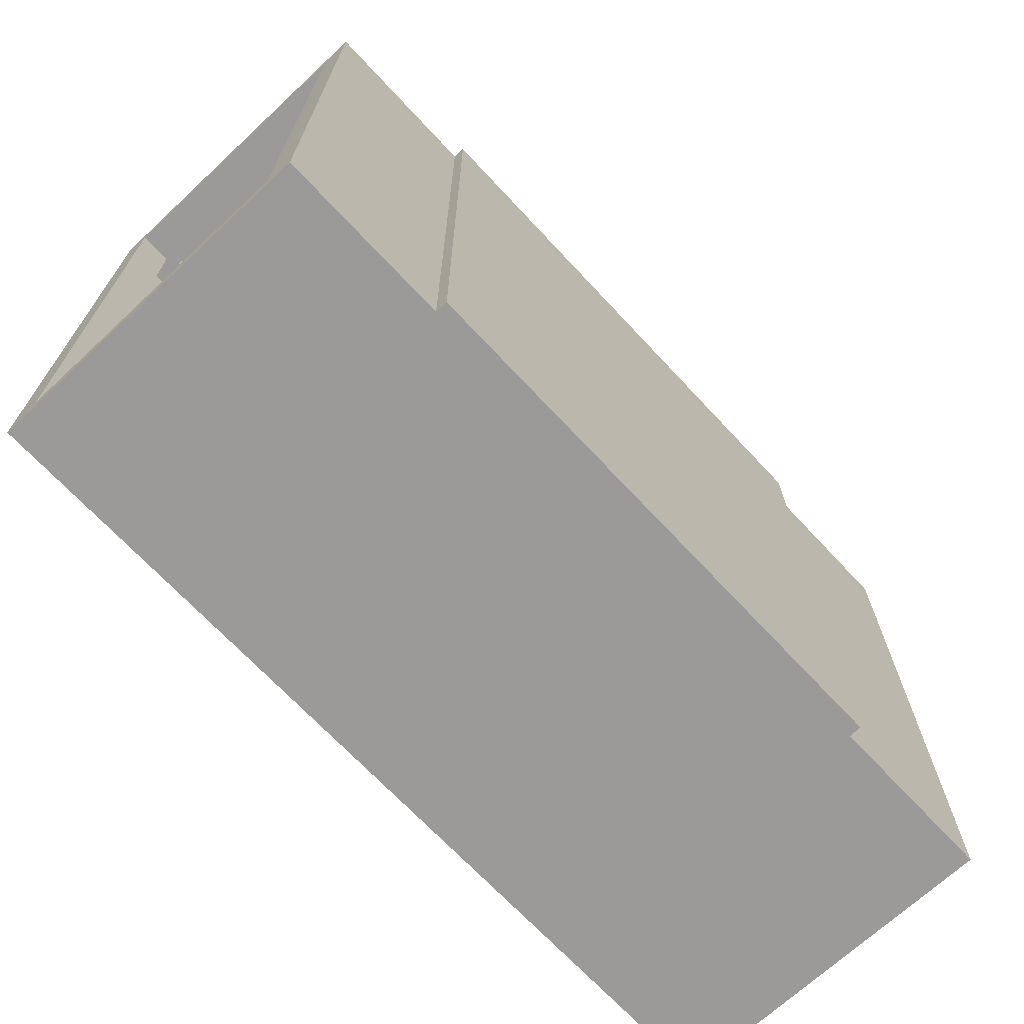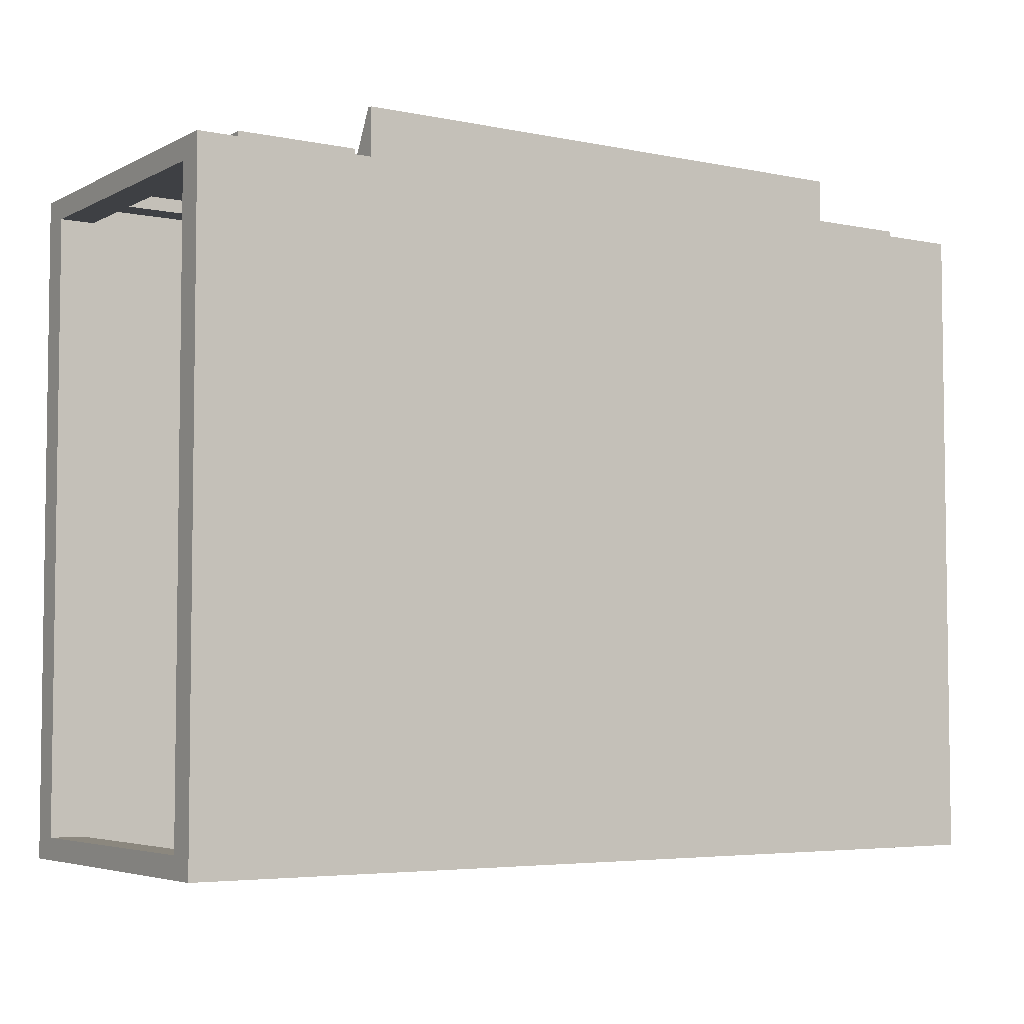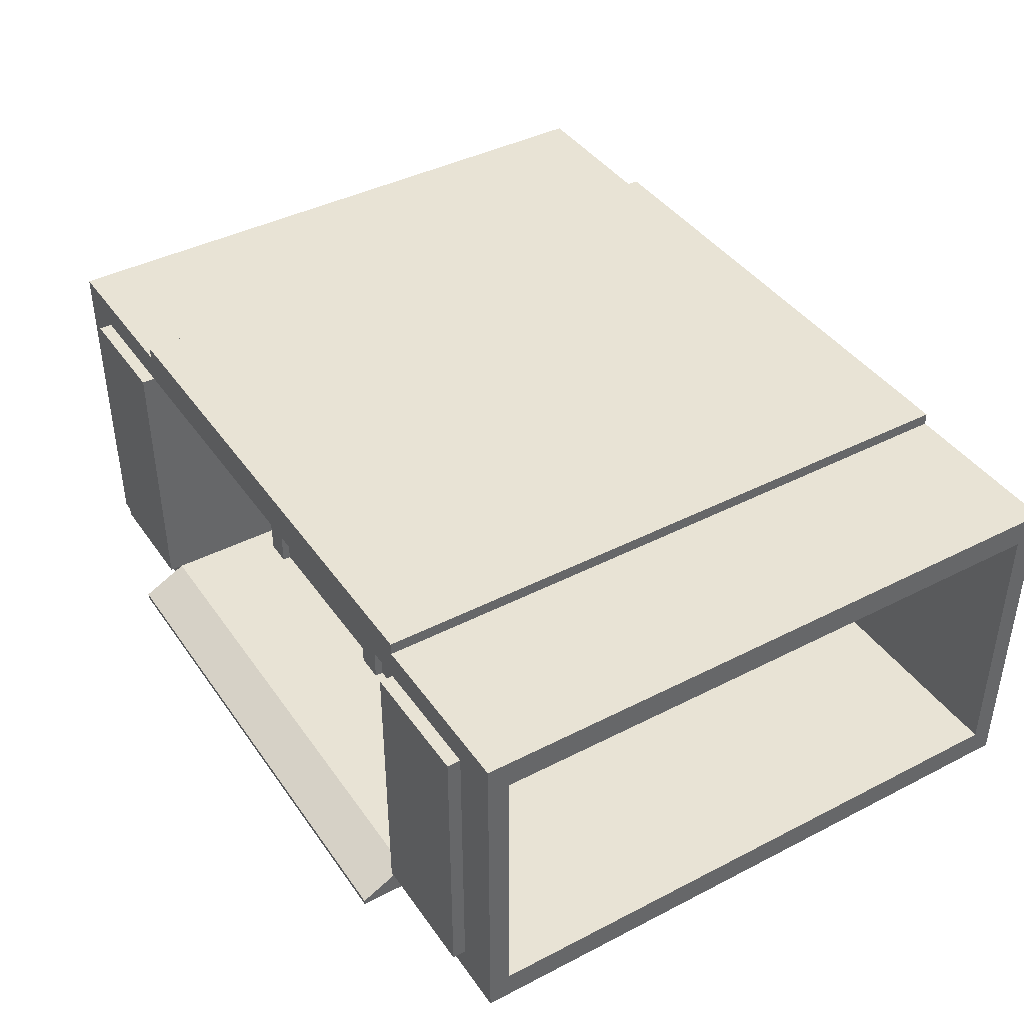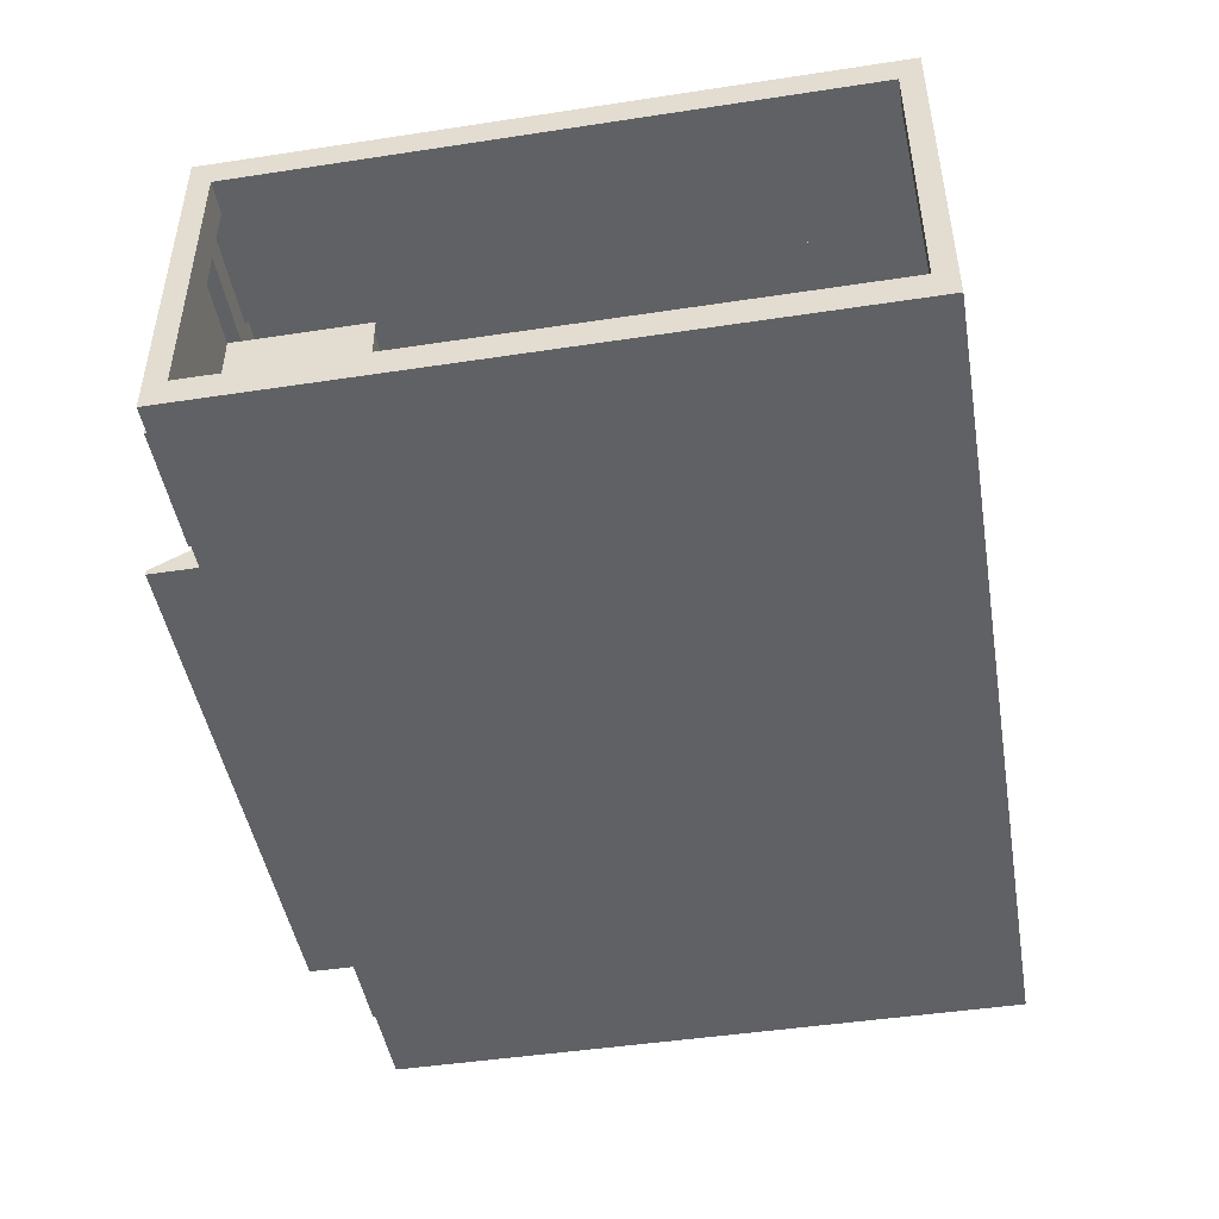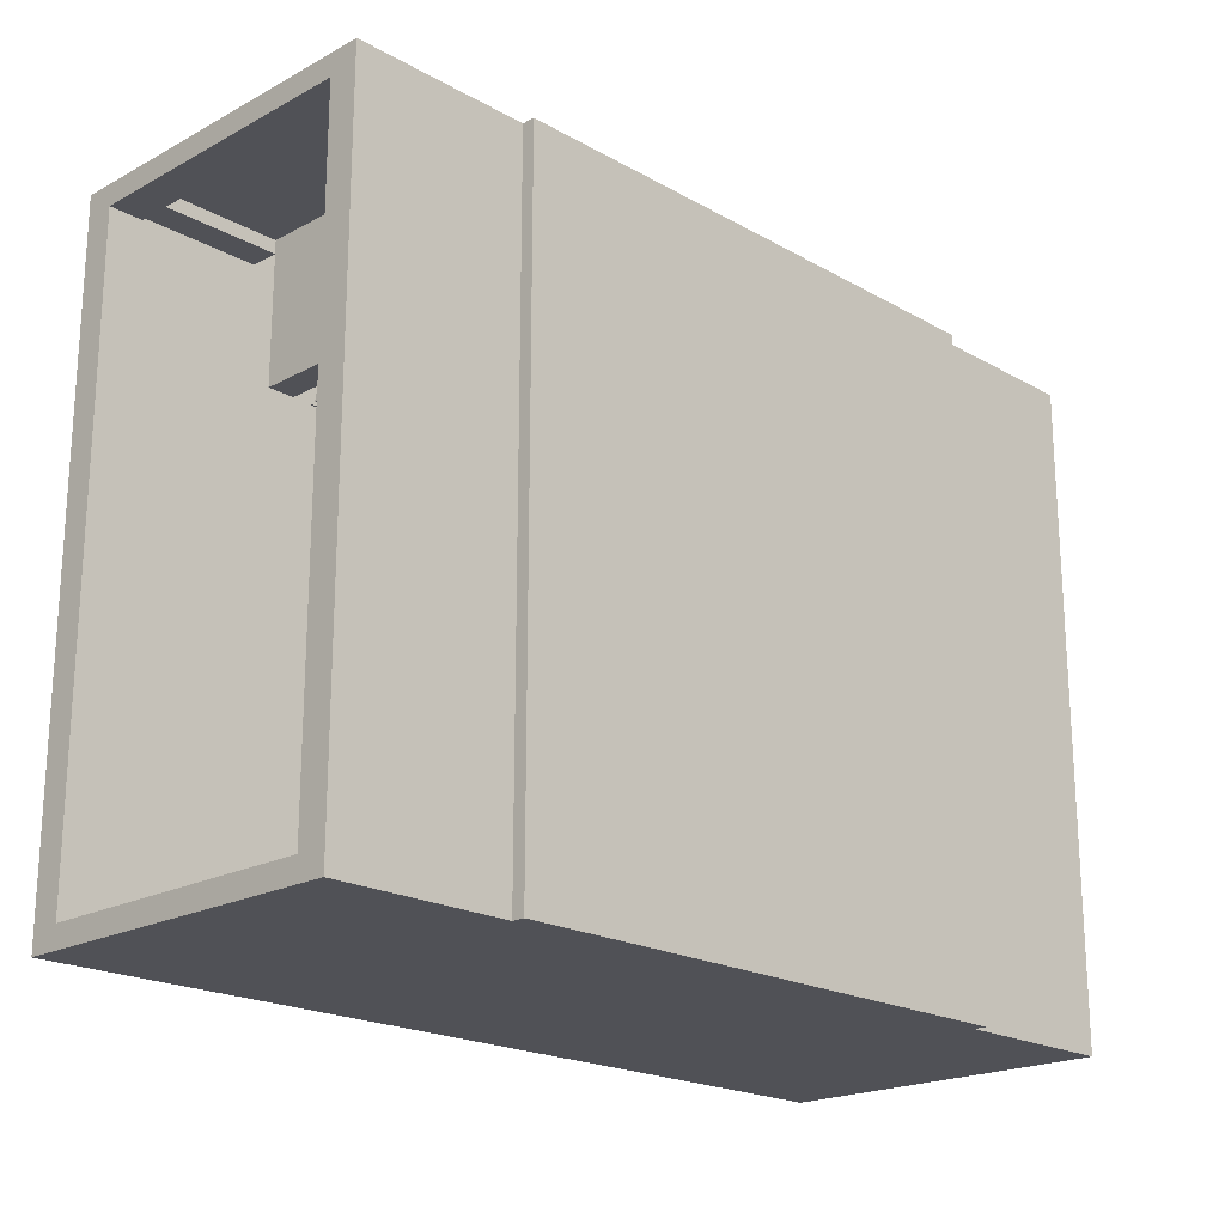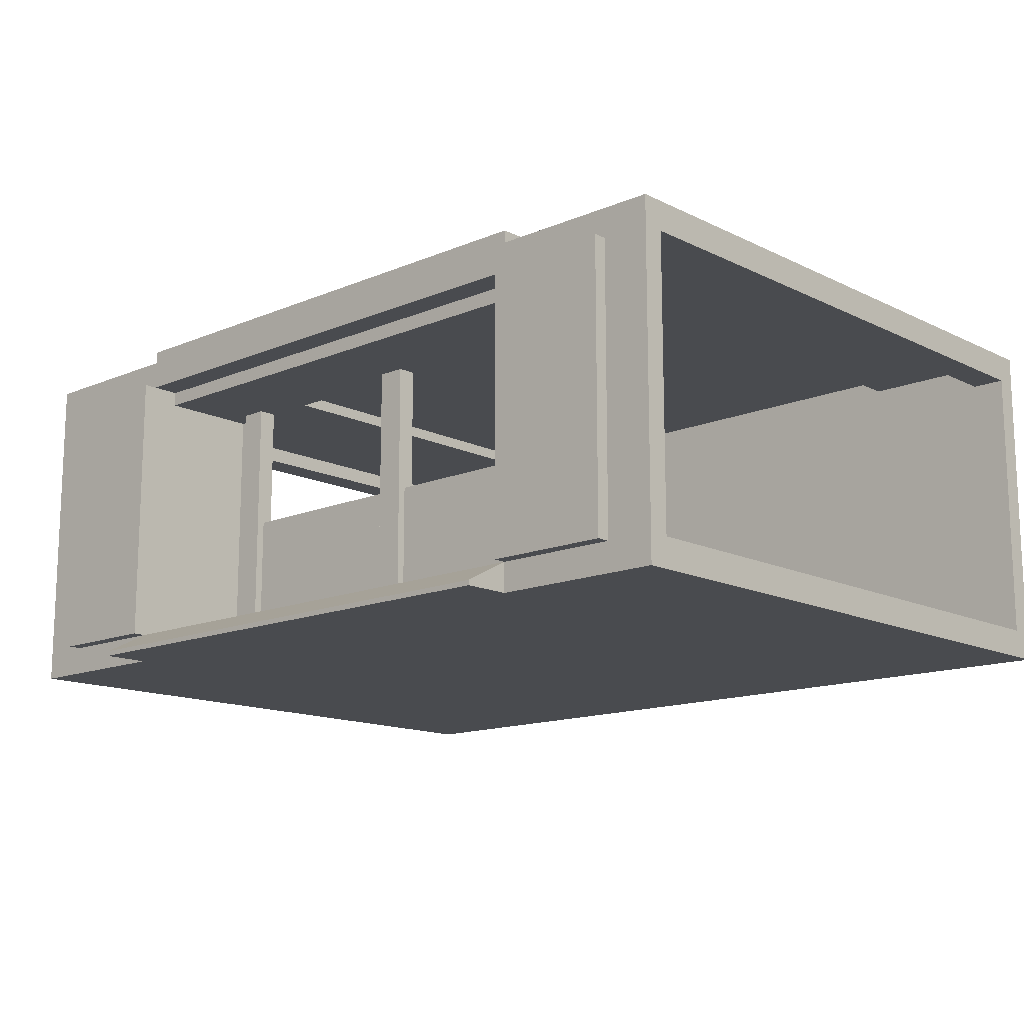
<metadata>
{"format":"obj","ext":"obj","renderer":"f3d","projection":"perspective","resolution":1024,"background":"white","views":[{"elev":-69.4,"azim":133.0,"up":"+Z"},{"elev":-4.8,"azim":-33.2,"up":"+Z"},{"elev":41.3,"azim":58.1,"up":"+Y"},{"elev":-46.7,"azim":99.8,"up":"+Y"},{"elev":-20.3,"azim":134.4,"up":"+Z"},{"elev":-14.0,"azim":42.9,"up":"+Y"}]}
</metadata>
<code>
g default
v -873 11.05 638.7
v 873 11.05 638.7
v -873 684.5 638.7
v 873 684.5 638.7
v -873 684.5 -638.7
v 873 684.5 -638.7
v -873 11.05 -638.7
v 873 11.05 -638.7
v 532 684.5 638.7
v 532 684.5 -638.7
v 532 11.05 -638.7
v 532 11.05 638.7
v -532 684.5 638.7
v -532 684.5 -638.7
v -532 11.05 -638.7
v -532 11.05 638.7
v -873 627.2 638.7
v -873 627.2 -638.7
v -532 627.2 -638.7
v 532 627.2 -638.7
v 873 627.2 -638.7
v 873 627.2 638.7
v 532 627.2 638.7
v -532 627.2 638.7
v -873 68.42 638.7
v -873 68.42 -638.7
v -532 68.42 -638.7
v 532 68.42 -638.7
v 873 68.42 -638.7
v 873 68.42 638.7
v 532 68.42 638.7
v -532 68.42 638.7
v -532 68.42 385.8
v -532 627.2 385.8
v 532 68.42 385.8
v 532 627.2 385.8
v -532 708.9 638.7
v 532 708.9 638.7
v 532 708.9 -638.7
v -532 708.9 -638.7
v -532 708.9 638.7
v 532 708.9 638.7
v 532 708.9 -638.7
v -532 708.9 -638.7
v -873 684.5 -596.7
v -873 627.2 -596.7
v -873 68.42 -596.7
v -873 11.05 -596.7
v -532 11.05 -596.7
v 532 11.05 -596.7
v 873 11.05 -596.7
v 873 68.42 -596.7
v 873 627.2 -596.7
v 873 684.5 -596.7
v 532 684.5 -596.7
v 532 708.9 -596.7
v 532 708.9 -596.7
v -532 708.9 -596.7
v -532 708.9 -596.7
v -532 684.5 -596.7
v -873 684.5 596.7
v -873 627.2 596.7
v -873 68.42 596.7
v -873 11.05 596.7
v -532 11.05 596.7
v 532 11.05 596.7
v 873 11.05 596.7
v 873 68.42 596.7
v 873 627.2 596.7
v 873 684.5 596.7
v 532 684.5 596.7
v 532 708.9 596.7
v 532 708.9 596.7
v -532 708.9 596.7
v -532 708.9 596.7
v -532 684.5 596.7
v 778 684.5 638.7
v 778 684.5 596.7
v 778 684.5 -596.7
v 778 684.5 -638.7
v 778 627.2 -638.7
v 778 68.42 -638.7
v 778 11.05 -638.7
v 778 11.05 -596.7
v 778 11.05 596.7
v 778 11.05 638.7
v 778 68.42 638.7
v 778 627.2 638.7
v -767.2 684.5 638.7
v -767.2 684.5 596.7
v -767.2 684.5 -596.7
v -767.2 684.5 -638.7
v -767.2 627.2 -638.7
v -767.2 68.42 -638.7
v -767.2 11.05 -638.7
v -767.2 11.05 -596.7
v -767.2 11.05 596.7
v -767.2 11.05 638.7
v -767.2 68.42 638.7
v -767.2 627.2 638.7
v 532 68.42 665.2
v 532 627.2 665.2
v 778 68.42 665.2
v 778 627.2 665.2
v -767.2 68.42 665.2
v -767.2 627.2 665.2
v -532 68.42 665.2
v -532 627.2 665.2
v -532 11.05 731
v -532 20.84 731
v 532 11.05 731
v 532 20.84 731
v -807 68.42 596.7
v -807 68.42 -596.7
v -807 627.2 596.7
v -807 627.2 -596.7
v 807 68.42 596.7
v 807 627.2 596.7
v 807 68.42 -596.7
v 807 627.2 -596.7
v -532 598.1 385.8
v -532 598.1 638.7
v -532 598.1 665.2
v -767.2 598.1 665.2
v -767.2 598.1 638.7
v -873 598.1 638.7
v -873 598.1 596.7
v -807 598.1 596.7
v -807 598.1 -596.7
v -873 598.1 -596.7
v -873 598.1 -638.7
v -767.2 598.1 -638.7
v 778 598.1 -638.7
v 873 598.1 -638.7
v 873 598.1 -596.7
v 807 598.1 -596.7
v 807 598.1 596.7
v 873 598.1 596.7
v 873 598.1 638.7
v 778 598.1 638.7
v 778 598.1 665.2
v 532 598.1 665.2
v 532 598.1 638.7
v 532 598.1 385.8
v -532 598.1 583.5
v -532 627.2 583.5
v 532 598.1 583.5
v 532 627.2 583.5
v 423.8 68.42 385.8
v 423.8 598.1 385.8
v -0.000125 68.42 385.8
v -0.000125 598.1 385.8
v -423.8 68.42 385.8
v -423.8 598.1 385.8
v -477.9 598.1 385.8
v -477.9 68.42 385.8
v 477.9 598.1 385.8
v 477.9 68.42 385.8
v 28.39 598.1 385.8
v 28.39 68.42 385.8
v -28.39 598.1 385.8
v -28.39 68.42 385.8
v -423.8 598.1 422.9
v -477.9 598.1 422.9
v -477.9 68.42 422.9
v -423.8 68.42 422.9
v 5e-06 598.1 422.9
v -28.39 598.1 422.9
v -28.39 68.42 422.9
v 5e-06 68.42 422.9
v 28.39 598.1 422.9
v 28.39 68.42 422.9
v 477.9 598.1 422.9
v 477.9 68.42 422.9
v 423.8 598.1 422.9
v 423.8 68.42 422.9
g wall museum
f 1 98 99 25
f 3 89 90 61
f 26 94 95 7
f 64 97 98 1
f 2 67 68 30
f 64 1 25 63
f 9 77 78 71
f 11 28 82 83
f 12 66 85 86
f 31 12 86 87
f 62 17 3 61
f 5 92 93 18
f 81 20 10 80
f 22 69 70 4
f 9 23 88 77
f 17 100 89 3
f 127 63 25 126 17 62
f 132 94 26 131 18 93
f 133 82 28 20 81
f 139 30 68 138 69 22
f 142 101 103 141 104 102
f 163 164 165 166
f 126 25 99 125 100 17
f 122 32 33 121 34 24
f 144 35 31 143 23 36
f 9 71 72 38
f 76 13 37 75
f 38 72 73 42
f 75 37 41 74
f 18 46 45 5
f 131 26 47 130 46 18
f 7 48 47 26
f 7 95 96 48
f 84 50 11 83
f 52 51 8 29
f 135 52 29 134 21 53
f 54 53 21 6
f 55 79 80 10
f 56 55 10 39
f 57 56 39 43
f 40 59 58 44
f 14 60 59 40
f 45 91 92 5
f 46 62 61 45
f 129 114 113 128 115 116
f 48 64 63 47
f 48 96 97 64
f 85 66 50 84
f 68 67 51 52
f 137 117 119 136 120 118
f 70 69 53 54
f 71 78 79 55
f 72 71 55 56
f 73 72 56 57
f 59 75 74 58
f 60 76 75 59
f 61 90 91 45
f 77 4 70 78
f 79 78 70 54
f 80 79 54 6
f 21 81 80 6
f 134 29 82 133 81 21
f 83 82 29 8
f 51 84 83 8
f 67 85 84 51
f 86 85 67 2
f 87 86 2 30
f 140 87 30 139 22 88
f 77 88 22 4
f 89 13 76 90
f 91 90 76 60
f 92 91 60 14
f 93 92 14 19
f 27 94 132 93 19
f 95 94 27 15
f 96 95 15 49
f 97 96 49 65
f 98 97 65 16
f 99 98 16 32
f 124 105 107 123 108 106
f 89 100 24 13
f 143 31 101 142 102 23
f 31 87 103 101
f 141 103 87 140 88 104
f 88 23 102 104
f 125 99 105 124 106 100
f 99 32 107 105
f 123 107 32 122 24 108
f 24 100 106 108
f 32 16 109 110
f 12 31 112 111
f 47 63 113 114
f 128 113 63 127 62 115
f 62 46 116 115
f 130 47 114 129 116 46
f 138 68 117 137 118 69
f 68 52 119 117
f 136 119 52 135 53 120
f 53 69 118 120
f 34 121 145 146
f 144 36 148 147
f 39 10 14 40
f 10 20 19 14
f 28 11 15 27
f 11 50 49 15
f 50 66 65 49
f 66 12 16 65
f 12 111 109 16
f 111 112 110 109
f 112 31 32 110
f 31 35 158 149 160 151 162 153 156 33 32
f 144 157 158 35
f 161 152 159 150 157 144 147 145 121 155 154
f 147 148 146 145
f 146 148 36 34
f 36 23 24 34
f 23 9 13 24
f 9 38 37 13
f 38 42 41 37
f 42 73 74 41
f 73 57 58 74
f 57 43 44 58
f 43 39 40 44
f 150 159 160 149
f 167 168 169 170
f 156 155 121 33
f 27 19 20 28
f 174 173 175 176
f 172 171 167 170
f 162 161 154 153
f 154 155 164 163
f 155 156 165 164
f 156 153 166 165
f 153 154 163 166
f 152 161 168 167
f 161 162 169 168
f 162 151 170 169
f 160 159 171 172
f 159 152 167 171
f 151 160 172 170
f 158 157 173 174
f 157 150 175 173
f 150 149 176 175
f 149 158 174 176
g default
v -425.6 341.3 406.5
v -425.6 53.57 406.5
v -21.39 341.3 406.5
v -21.39 53.57 406.5
v -21.39 341.3 392.6
v -21.39 53.57 392.6
v -425.6 341.3 392.6
v -425.6 53.57 392.6
v -406.2 327.5 406.5
v -406.2 67.38 406.5
v -40.78 67.38 406.5
v -40.78 327.5 406.5
g museum door1 doors
f 185 186 187 188
f 179 180 182 181
f 181 182 184 183
f 183 184 178 177
f 178 184 182 180
f 183 177 179 181
f 177 178 186 185
f 178 180 187 186
f 180 179 188 187
f 179 177 185 188
g default
v 26.69 341.3 406.5
v 26.69 53.57 406.5
v 430.9 341.3 406.5
v 430.9 53.57 406.5
v 430.9 341.3 392.6
v 430.9 53.57 392.6
v 26.69 341.3 392.6
v 26.69 53.57 392.6
v 46.08 327.5 406.5
v 46.08 67.38 406.5
v 411.5 67.38 406.5
v 411.5 327.5 406.5
g museum doors door2
f 197 198 199 200
f 191 192 194 193
f 193 194 196 195
f 195 196 190 189
f 190 196 194 192
f 195 189 191 193
f 189 190 198 197
f 190 192 199 198
f 192 191 200 199
f 191 189 197 200

</code>
